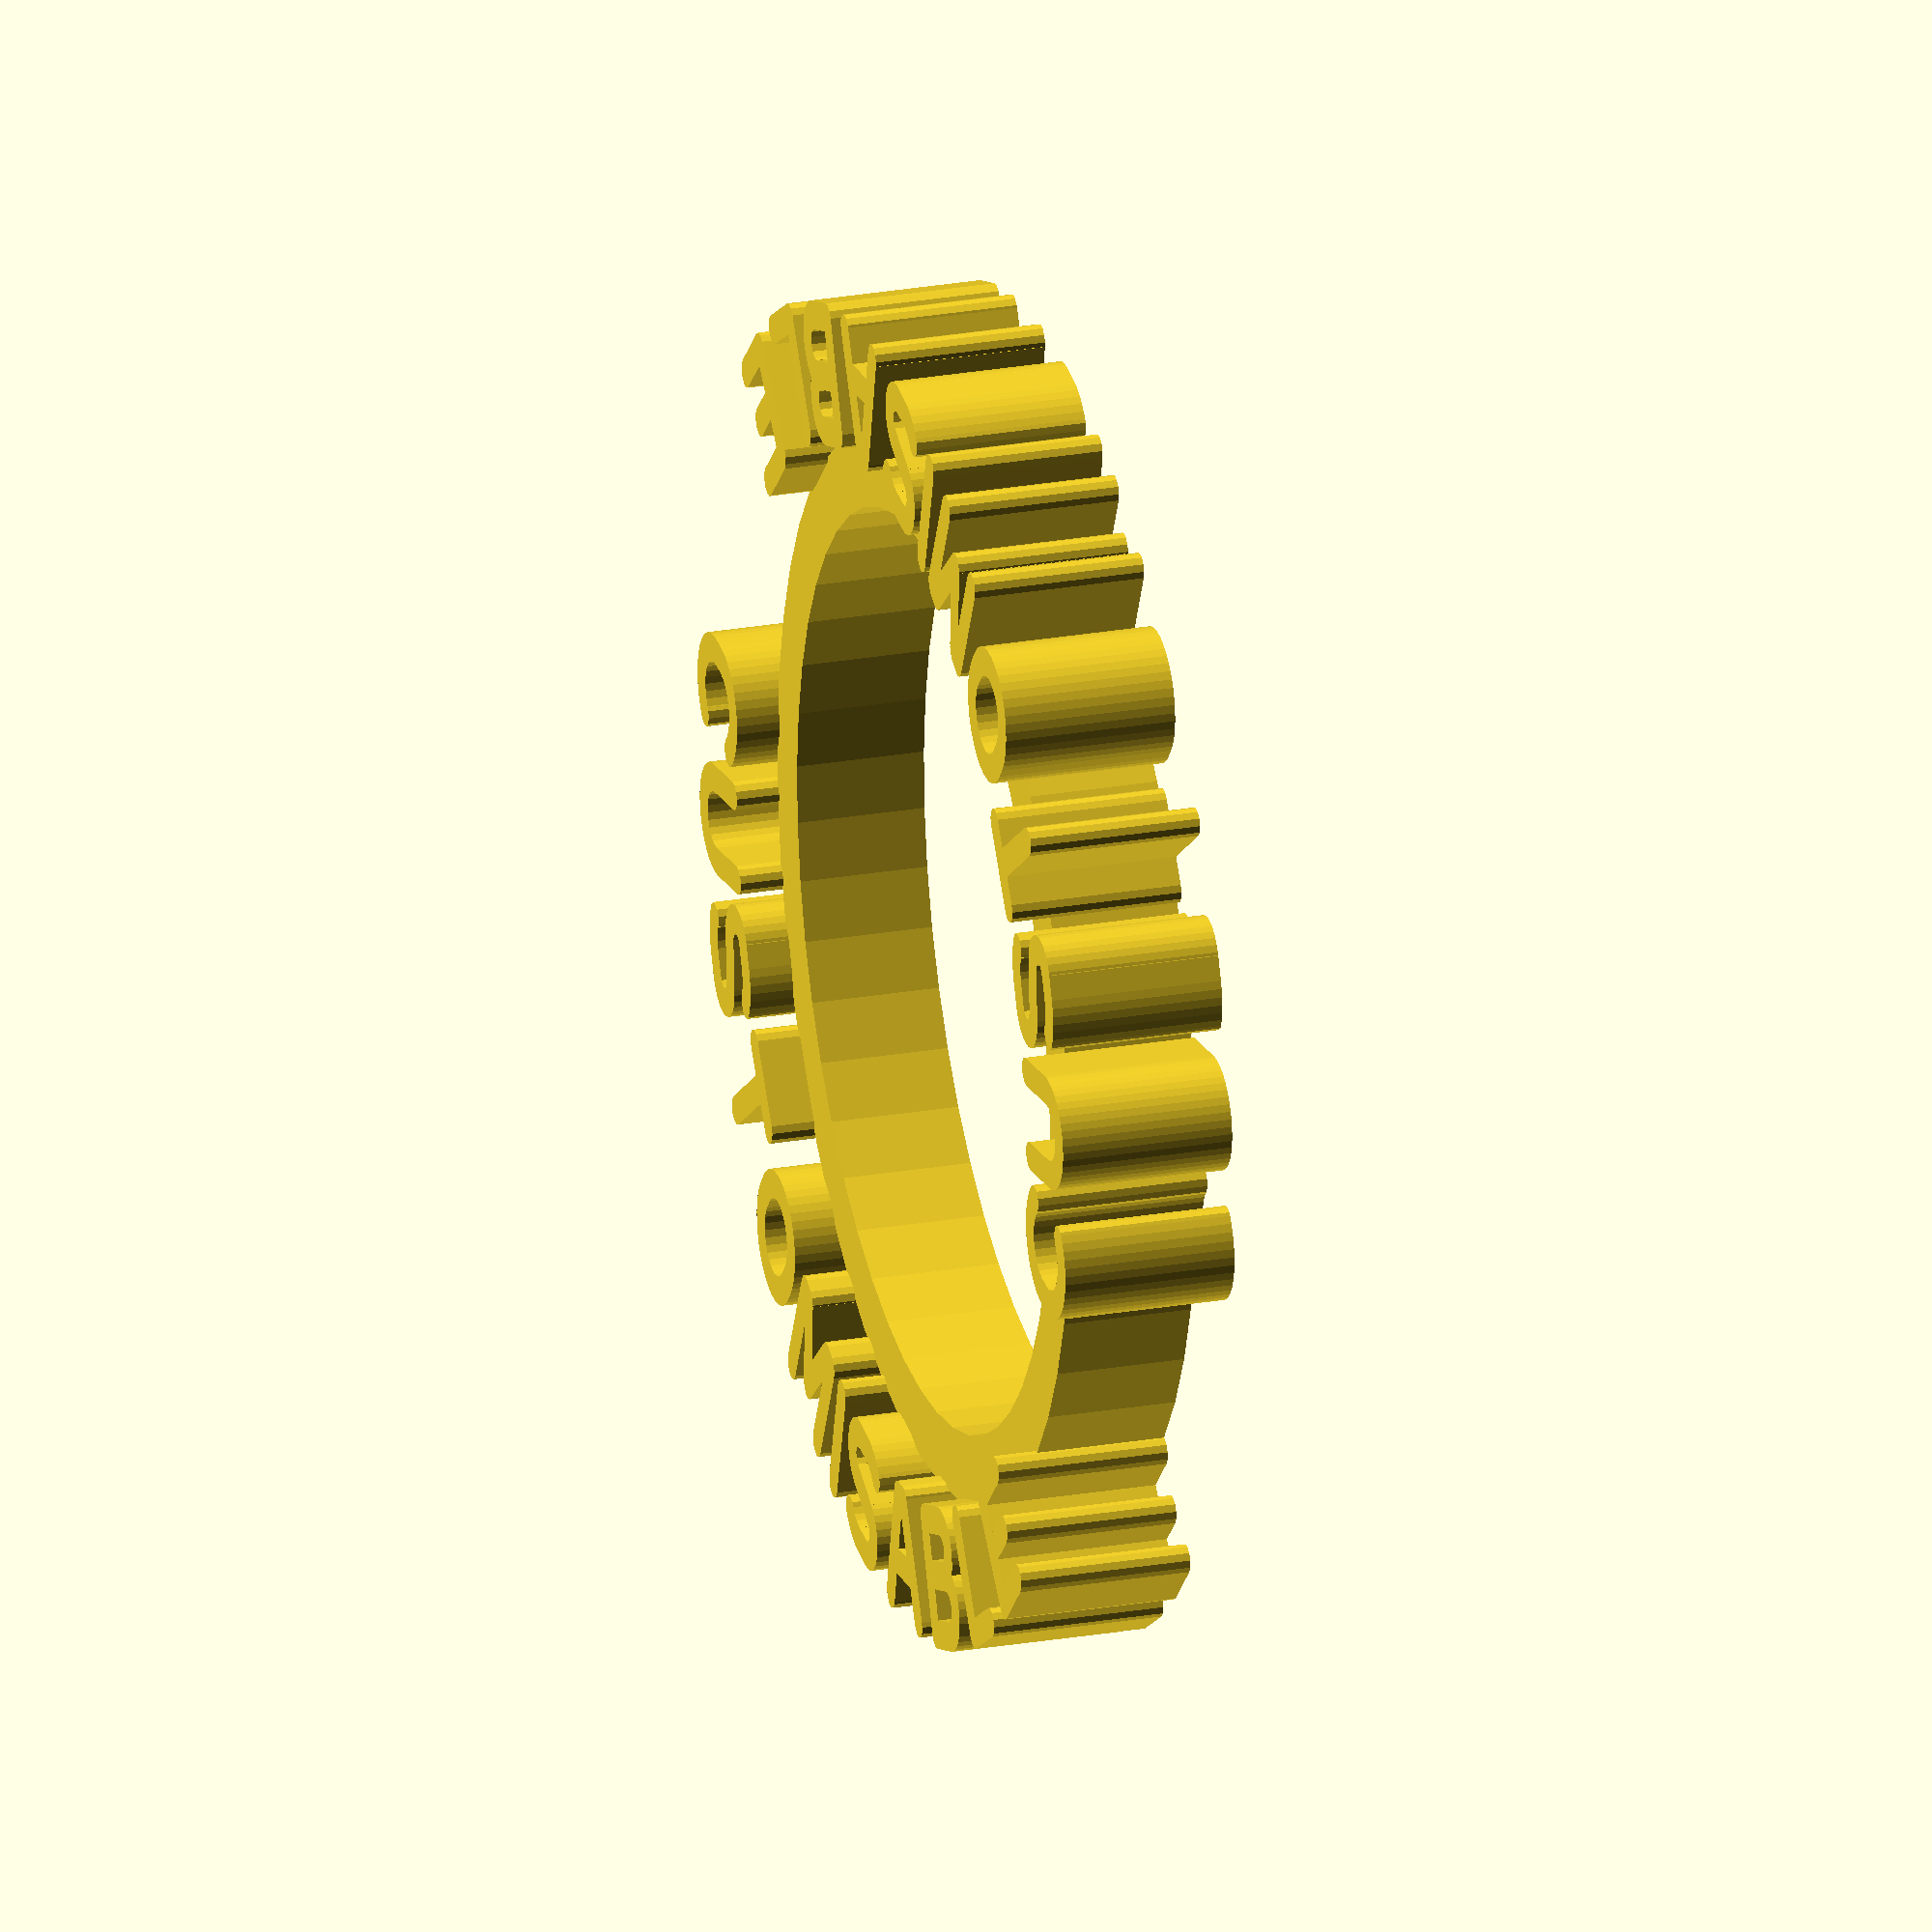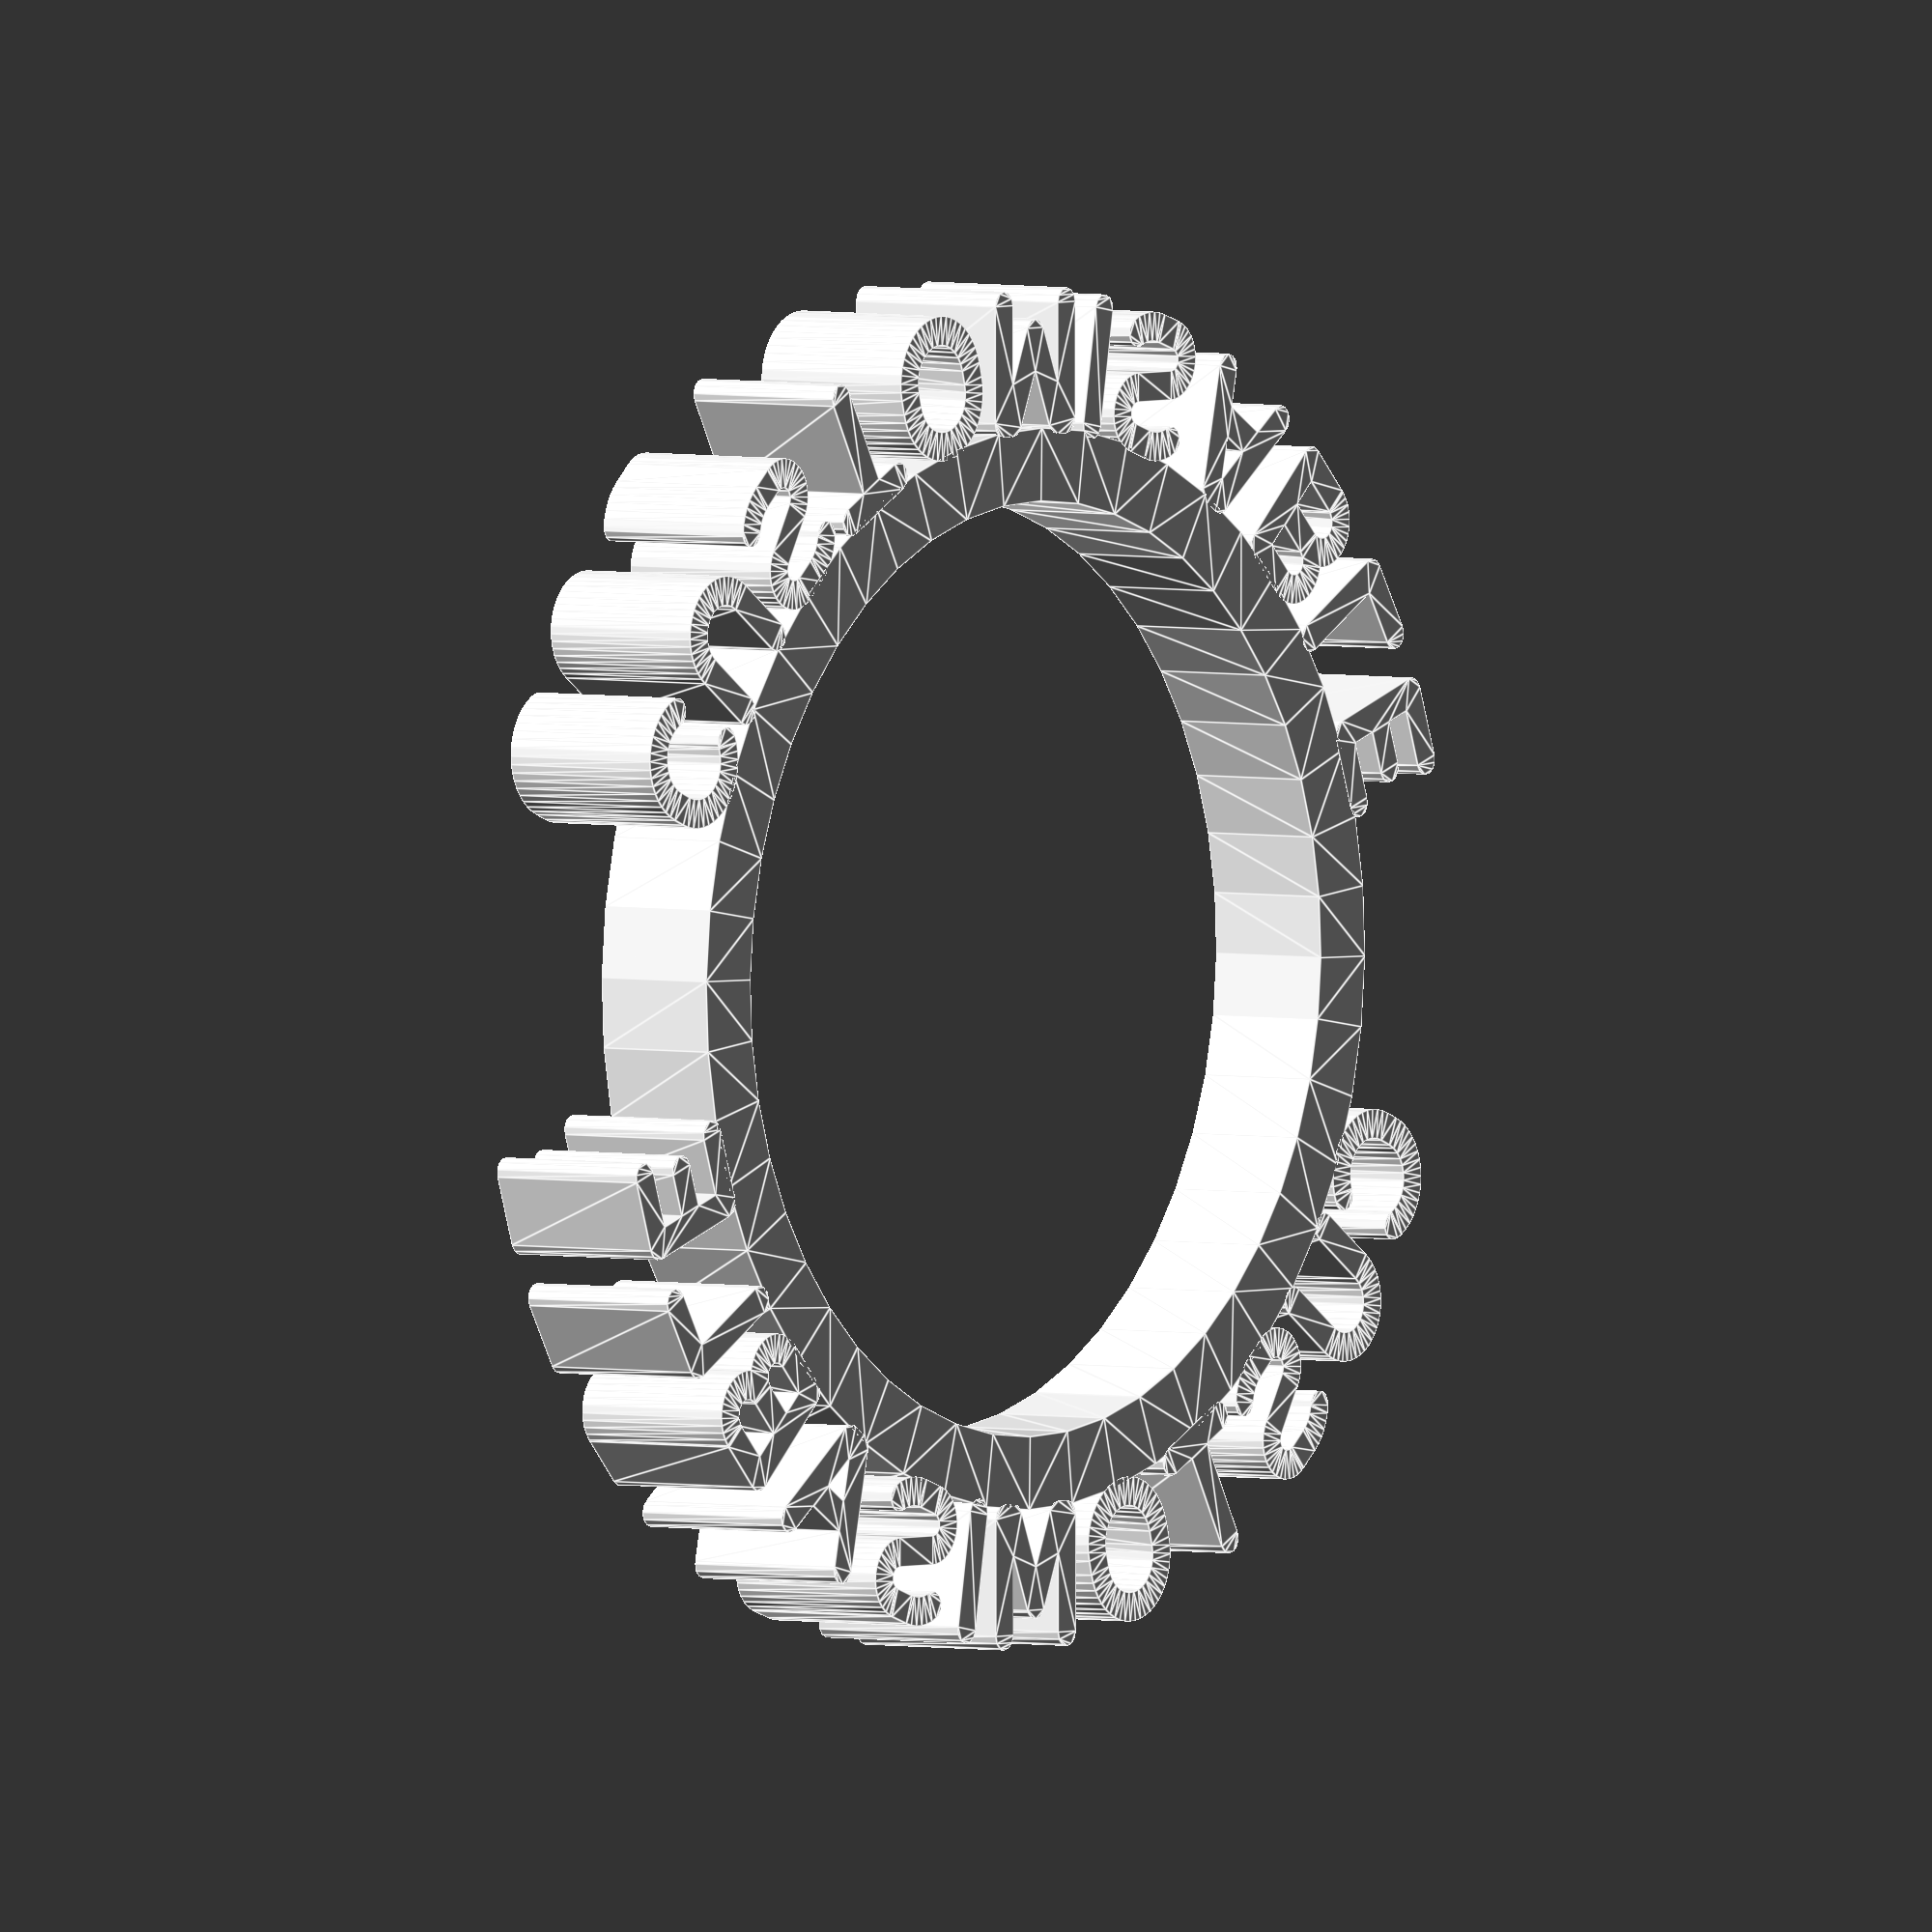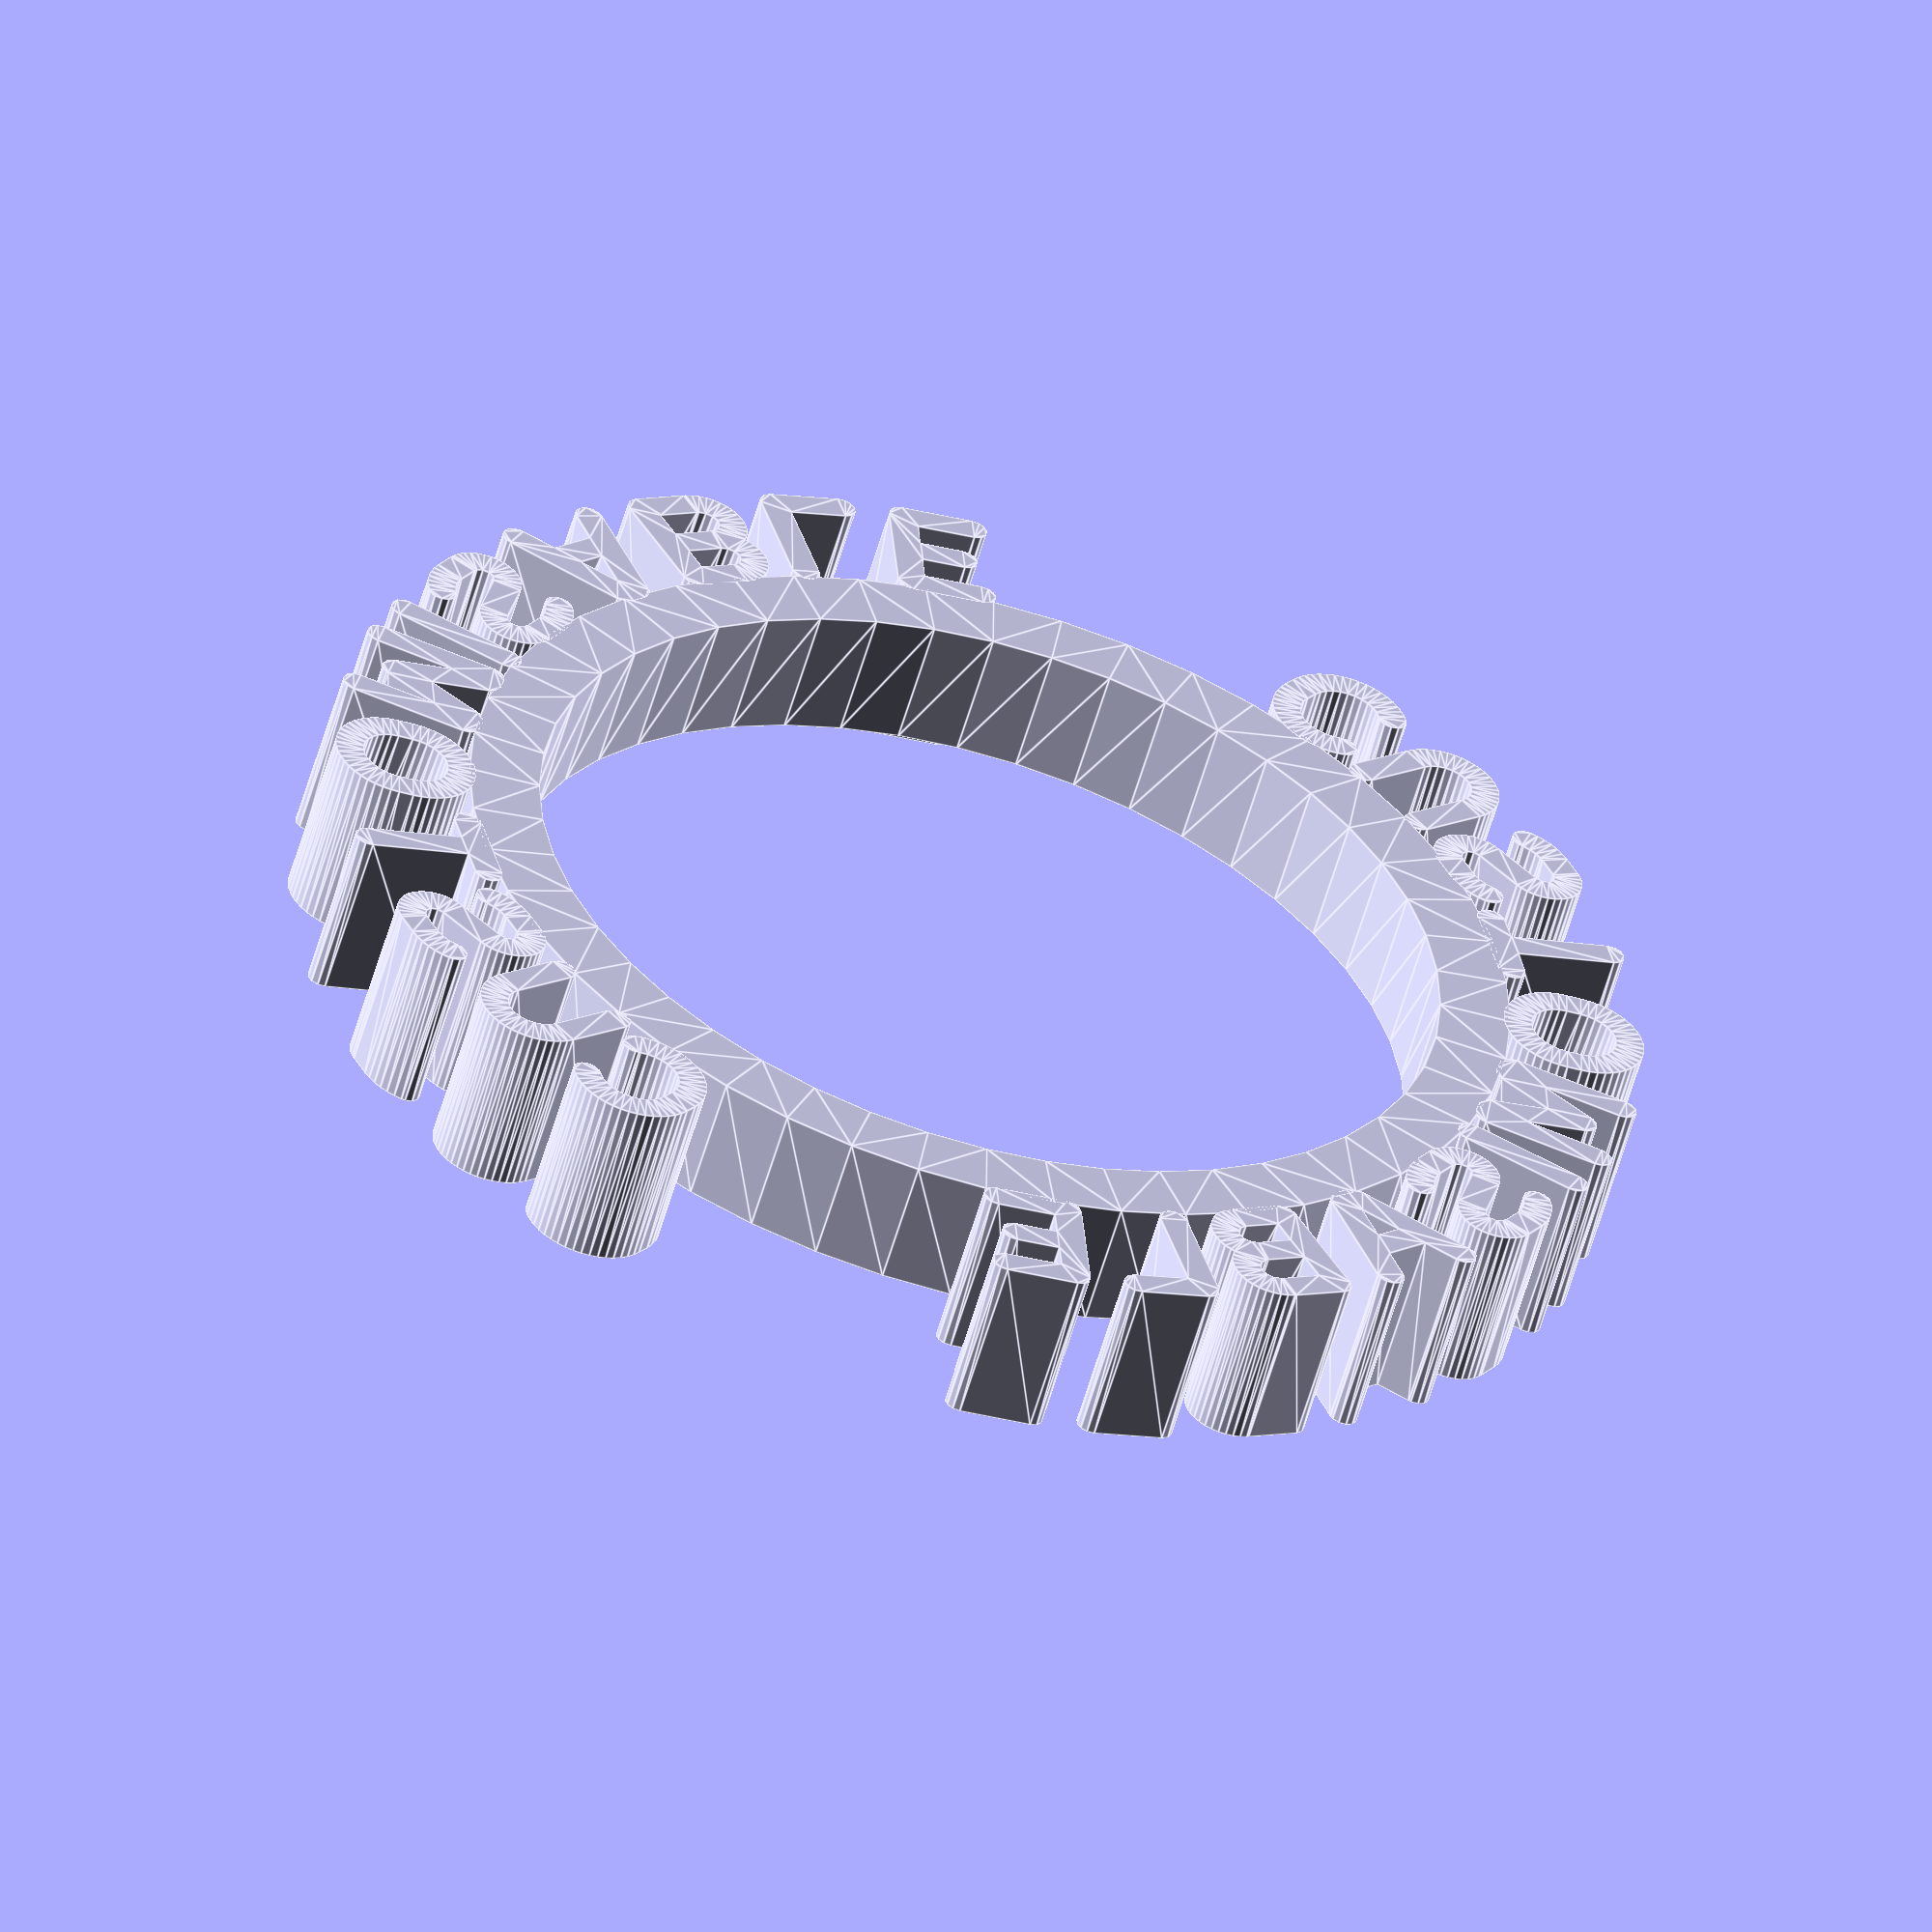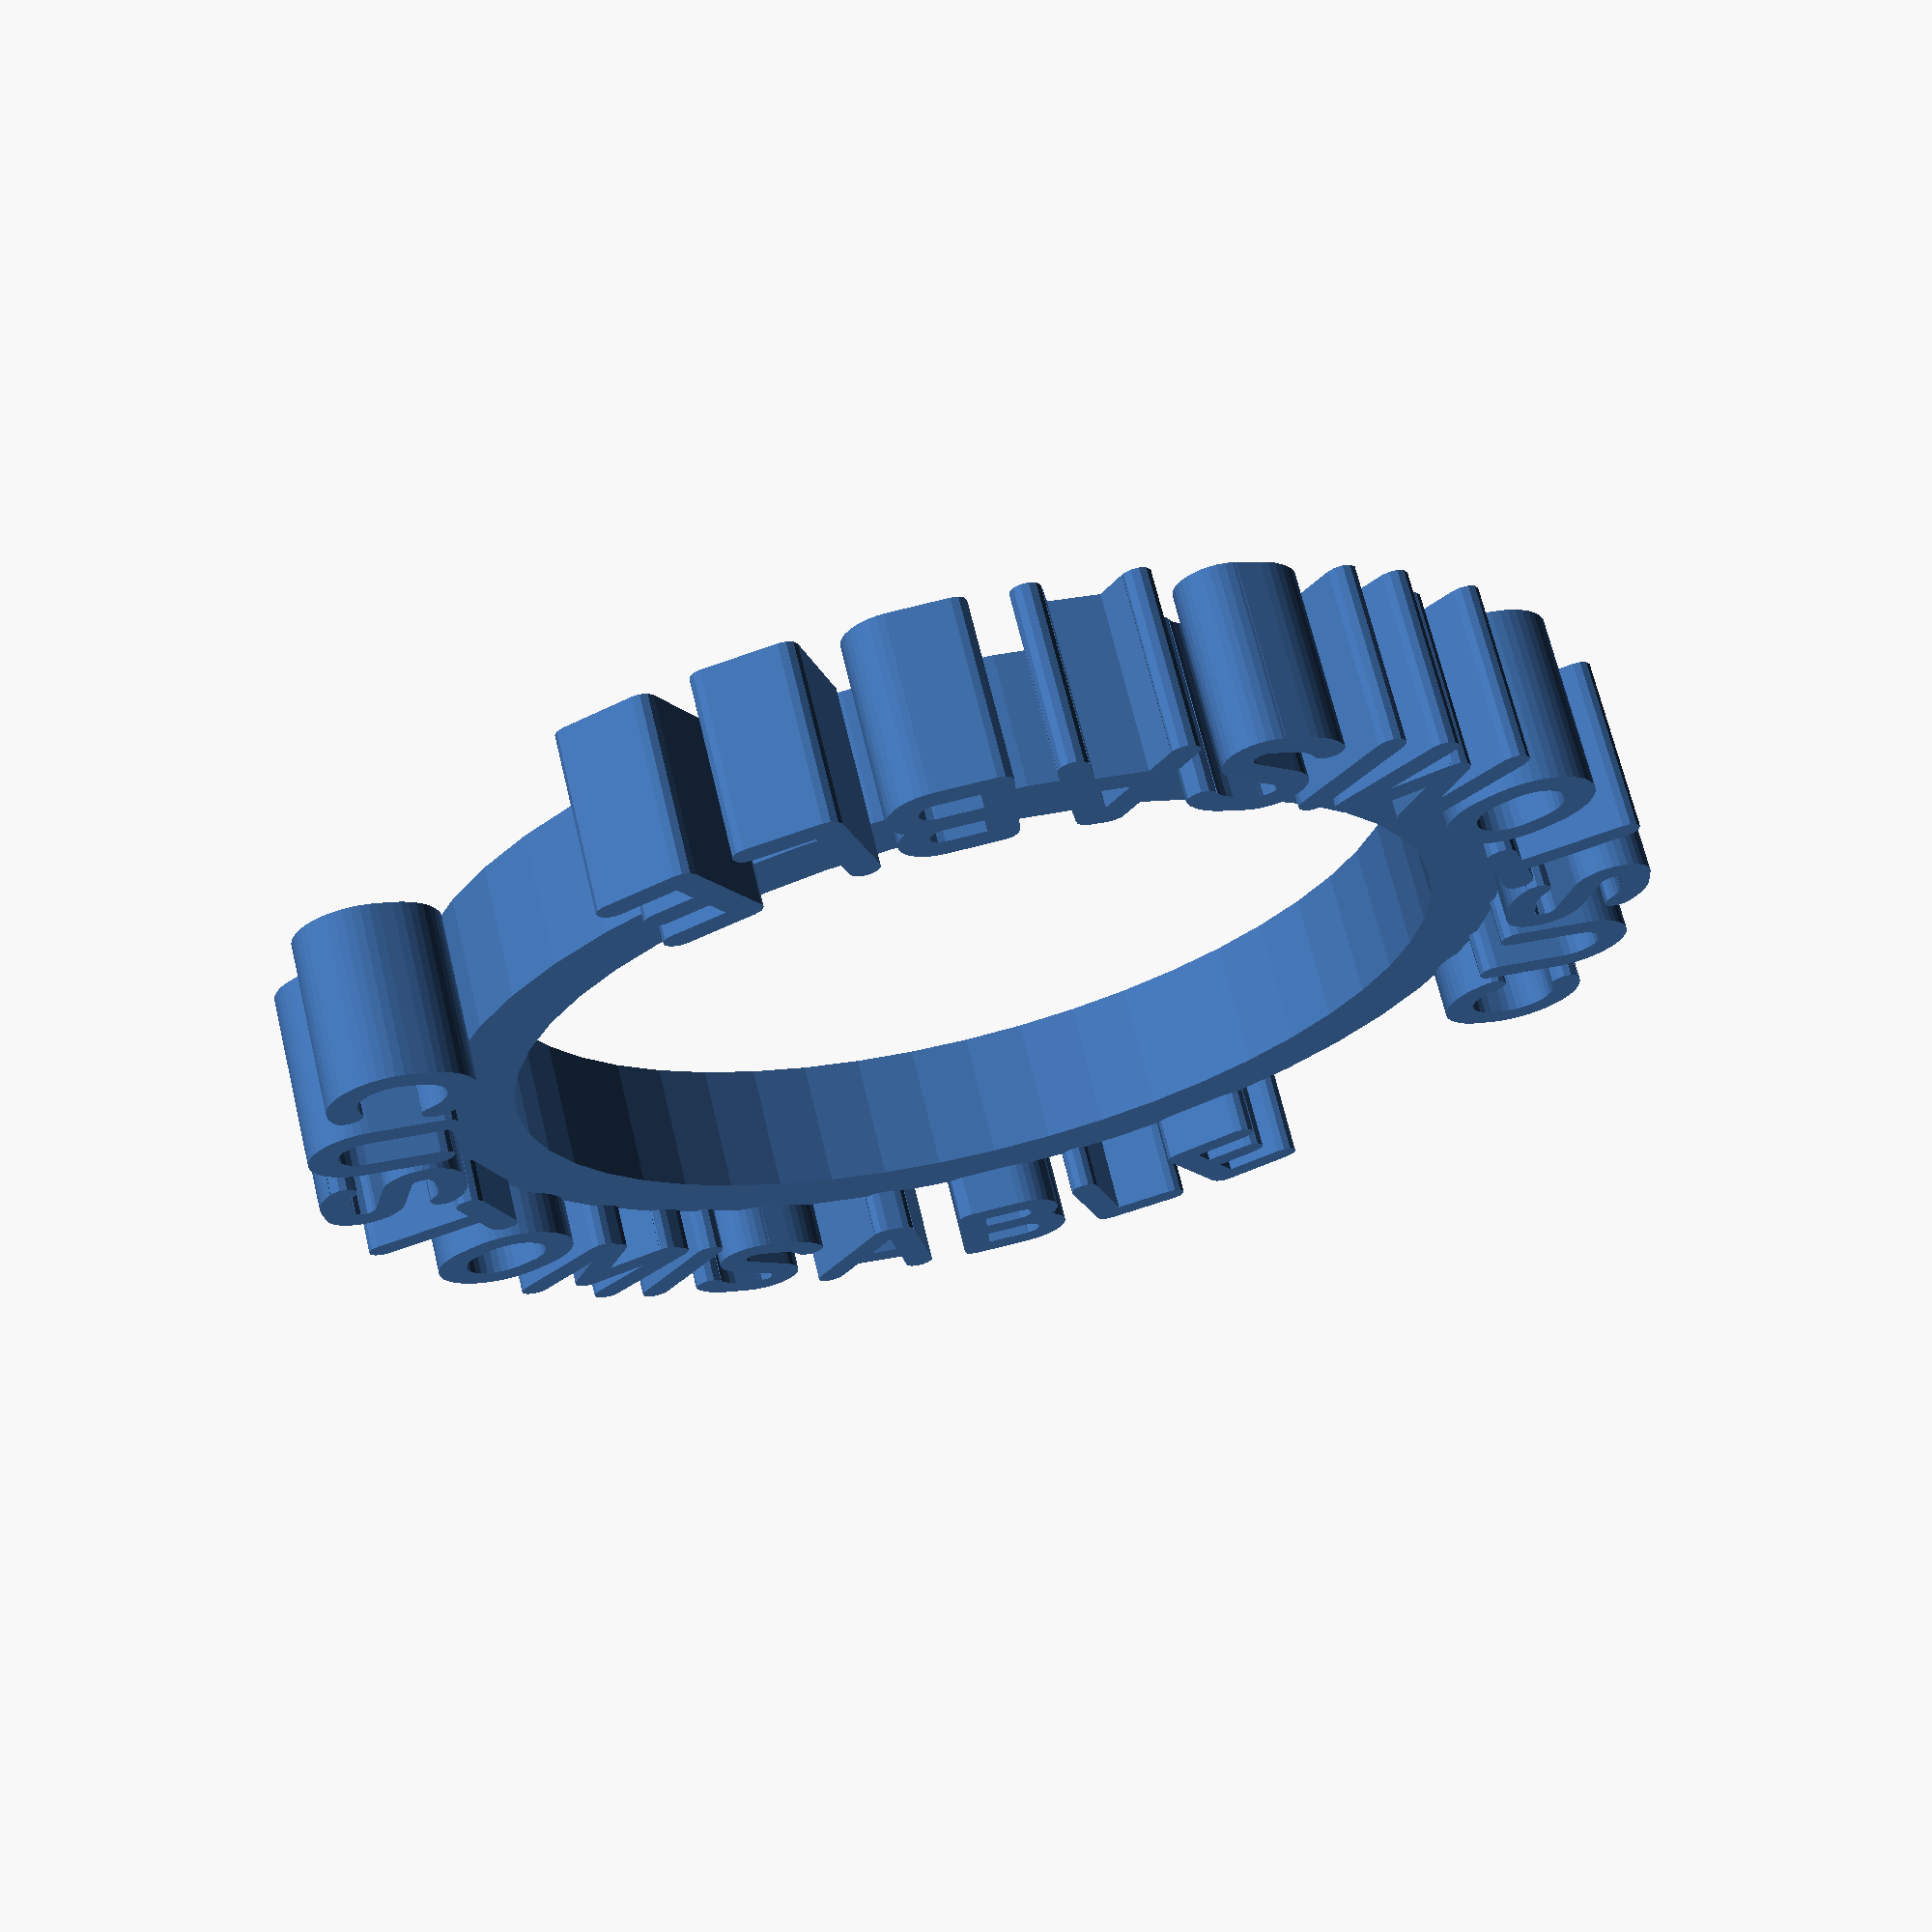
<openscad>
/* [Main Options] */

// Miniature base size
baseSize = 1; // [0.5:Tiny, 1: Small, 1:Medium, 2:Large, 3:Huge, 4:Gargantuan, 6:Colossal]

// Pregenerated text options. Set to 'Custom' to use the custom text field below.
text = "Custom"; // [Custom, Blinded, Charmed, Deafened, Exhausted, Frightened, Grappled, Incapacitated, Invisible, Paralyzed, Petrified, Poisoned, Prone, Restrained, Stunned, Unconscious] 

// The word(s) on the ring. Overriden by the text selector above.
customText = "customisable";

// Whether to repeat the word(s) around the ring
textDuplication = 1; //[0:Single, 1:Multiple]

/* [Ring Options] */

// Difference between inner and outer radius in mm
ringThickness = 2; // [0.8:0.4:12]

// Height in mm
ringHeight = 3.6; // [1:0.2:21.6]

// Gap between base and ring inner surface
baseSizeTolerance = 0.1; // [0:0.1:2]

/* [Text Options] */

// Whether the text faces inwards or outwards
textOrientation = 1; // [1:Outwards, -1:Inwards]

// Override the number of times the text is placed around the ring, set to non-zero to enforce
textInstanceCount = 0; // [0:5]

// Height of the individual letters in mm. Letter widths are based on this value.
textHeight = 4; // [2:2:12]

// Offset from the top of the ring to the top of the text in mm
textExtrusionHeight = 1.2; // [0:0.2:7.2]

/* [Advanced] */

// Set to non-zero to set the inner ring diameter in mm, overriding base size and ignoring base size tolerance
ringDiameterOverride = 0;

// Stroke thickness of the text, ratio to text height. Ensure that stroke thickness in mm exceeds your nozzle diameter.
textStrokeThickness = 0.2;

// The depth of the words that overlaps the ring in mm
textOverlap = 0.2;

// Ratio to text stroke thickness
letterSpacing = 0.8;

// Controls word spacing. Distance between words in mm is (this + 3x stroke width) * text height.
spaceWidth = 0.4;

/* [Hidden] */

computedText = text == "Custom" ? customText : text;

computedInnerRingRadius = ringDiameterOverride == 0 ? (baseSize * 25.4) / 2 + baseSizeTolerance : ringDiameterOverride / 2; // in mm

outerRingRadius = computedInnerRingRadius + ringThickness;

$fa = 7.5;
$fs = (textHeight * textStrokeThickness * PI) / 12;

union() {
    linear_extrude(ringHeight)
        difference() {
            circle(outerRingRadius);
            circle(computedInnerRingRadius);
        }

    linear_extrude(ringHeight + textExtrusionHeight)
        text(toUpper(computedText), textHeight, (outerRingRadius - textOverlap) * textOrientation, textStrokeThickness);
}

module text(string, size = 1, radius = 0, textStrokeRatio = 0.2) {
    eIndex = len(string) - 1;
    r = radius + (sign(radius) * size / 2);
    
    widths = [for (i = [0:eIndex]) size * (getLetterWidth(string[i]) + textStrokeRatio)];
        
    spacing = size * (textStrokeRatio * letterSpacing);
    
    offsets = concat([0], accumulate([for (i = [1:eIndex]) widths[i - 1] / 2 + spacing + widths[i] / 2]));
        
    totalWidth = widths[0] / 2 + offsets[eIndex] + widths[eIndex] / 2;
    totalAngle = abs(arcAngle(totalWidth, r));
    
    minDuplicateGap = abs(arcAngle(1.2 * size, r));
    minTriplicateGap = abs(arcAngle(4 * size, r));
    
    wordsCount = textDuplication == 0 ? 1
        : textInstanceCount > 0 ? textInstanceCount
            : (totalAngle + minTriplicateGap) * 3 < 360 ? 3
                : (totalAngle + minDuplicateGap) * 2 < 360 ? 2
                    : 1;
    
    union() {
        for (i = [0:wordsCount - 1])
            rotate((360 / wordsCount) * i)
                words(string, size, r, widths, offsets,
                    totalWidth, textStrokeRatio);
    }
}

module words(string, size = 1, radius = 0, widths, offsets, totalWidth, textStrokeRatio = 0.2) {
    eIndex = len(string) - 1;
    
    angles = [for (i = [0:eIndex]) arcAngle(offsets[i], radius)];
    
    translations = [for (i = [0:eIndex]) [radius == 0 ? offsets[i] : 0, -radius]];
    
    centreOffset = totalWidth / 2 - widths[0] / 2;
    centreRotatation = -arcAngle(centreOffset, radius);
    centreTranslation = [radius == 0 ? -centreOffset : 0, 0];
    
    rotate(centreRotatation)
    translate(centreTranslation)
    union() {
        for(i = [0:eIndex])
            rotate(angles[i])
            translate(translations[i])
                letter(string[i], size, textStrokeRatio);
    }
}

module letter(char, size = 1, textStrokeRatio = 0.2) {
    features = getLetter(char) * size;
    slotWidth = textStrokeRatio * size;
    
    union() {
        if (len(features) > 0)
            for(i = [0:len(features) - 1])
                for (j = [0:len(features[i]) - 1])
                    slot(features[i][j], slotWidth);
    }
}

module slot(params, width) {
    start = params[0];
    end = params[1];
    centre = (len(params) > 2) ? params[2] : undef;
    
    union() {
        centreSection(start, end, centre, width);
        translate(start)
            circle(width / 2);
        translate(end)
            circle(width / 2);
    }
}

module centreSection(start, end, centre, width) {
    if (centre == undef) {
        dir = normd(end - start);
        offset = perp(dir) * width / 2;
        
        polygon([
            start + offset, end + offset,
            end - offset, start - offset
        ]);
    }
    else {
        radius = mag(diff(centre, start));
        
        angles = [angle0to360(normd(diff(start, centre))),
            angle0to360(normd(diff(end, centre)))];
        
        translate(centre)
            arc(radius, angles, width);
    }
}

module arc(centre_radius, angles, width) {
    difference() {
        sector(centre_radius + width / 2, angles);
        circle(centre_radius - width / 2);
    }
}

module sector(radius, angles) {
    n=($fn>0?($fn>=3?$fn:3):ceil(max(min(360/$fa,radius*2*PI/$fs),5)));
    r = radius / cos(180 / n);
    step = -360 / n;
    
    modifier = angles[1] > angles[0] ? 360 : 0;
    
    points = concat([[0, 0]],
        [for(a = [angles[0] : step : angles[1] - modifier]) 
            [r * cos(a), r * sin(a)]
        ],
        [[r * cos(angles[1]),
            r * sin(angles[1])]]
    );

    difference() {
        circle(radius);
        polygon(points);
    }
}

function sub(num1, num2) = abs(num1 - num2) > 1e-5 ? num1 - num2 : 0;

function diff(vec1, vec2) = [sub(vec1[0], vec2[0]), sub(vec1[1], vec2[1])];

function mag(vec) = norm(vec);

function normd(vec) = vec/mag(vec);

function perp(dir) = [-1 * dir[1], dir[0]];

function angle0to360(vec) = acos(vec[0]) * (sign(vec[1]) < 0 ? -1 : 1) + (sign(vec[1]) < 0 ? 360 : 0);

function signeddot(vec) = acos(vec[0]) * (sign(vec[1]) < 0 ? -1 : 1);

function arcAngle(length, radius) = radius != 0 ? 360 * length / (2 * PI * radius) : 0;

function isnum(var) = var >= 0 || var <= 0;

function subvec(vec, pos = 0, len = -1, subvec = []) = len == 0 ? subvec : len == -1 ? subvec(vec, pos, len(vec) - pos, subvec) : subvec(vec, pos + 1, len - 1, concat(subvec, [vec[pos]]));

function last(vec) = vec[len(vec) - 1];

function cumulativeAppend(vec, value) = concat(vec, [last(vec) + value]);

function accumulate(vec) = (len(vec) > 1) ? cumulativeAppend(accumulate(subvec(vec, 0, len(vec) - 1)), last(vec)) : vec;

function toVector(angle, length) = [cos(angle) * length, sin(angle) * length];

// Uses ord(x) when using an up to date version of OpenSCAD, else uses my implementation
function ordFix(char) = version_num() >= 20190500 ? ord(char) : myOrd(char);

asciiCodes = [for(i=[ /* SPACE */ 32 : ( /* LOWERCASE Z */ 97 + 25) + 4]) i];
ascii = chr(asciiCodes);

function myOrd(char) =
    str(char) != char ? undef :
    let (res = search(char, ascii)[0])
    res != undef ? asciiCodes[res] : undef;

function toUpper(string) = 
	chr([for (i = [0:len(string)-1])
        let(code = ordFix(string[i]))
        code + (code >= 97 && code <= 122 ? -97+65 : 0)]);

function getLetter(char) =
	char == "A" ?
	[[[[-0.35000000000000003, -0.39999999999999997], [-0.05882381258703795, 0.39999999999999997]],
	[[-0.05882381258703795, 0.39999999999999997], [0.05882381258703812, 0.39999999999999997]],
	[[0.05882381258703812, 0.39999999999999997], [0.35000000000000003, -0.39999999999999997]]],
	[[[-0.24080892700834966, -0.09999999254941959], [0.24080892700834955, -0.09999999254941905]]]] :
	char == "B" ?
	[[[[-0.29999103546142575, 0.014000000000000056], [0.09300899732112881, 0.014000000000000056]],
	[[0.09300899732112881, -0.39999999999999997], [0.09300899732112881, 0.014000000000000056], [0.09300899732112881, -0.19299999999999998]],
	[[0.09300899732112881, -0.39999999999999997], [-0.29999103546142575, -0.39999999999999997]],
	[[-0.29999103546142575, -0.39999999999999997], [-0.29999103546142575, 0.39999999999999997]],
	[[-0.29999103546142575, 0.39999999999999997], [0.06100896453857416, 0.39999999999999997]],
	[[0.06100896453857416, 0.014000000000000411], [0.06100896453857416, 0.39999999999999997], [0.06100896453857416, 0.20700000000000018]]]] :
	char == "C" ?
	[[[[0.2974744946030249, 0.2999999999999996], [0.052525520324707024, 0.39999999999999997], [0.052525520324707024, 0.049999999999999996]],
	[[0.052525520324707024, 0.39999999999999997], [-0.29747447967529295, 0.049999999999999996], [0.052525520324707024, 0.049999999999999996]],
	[[-0.29747447967529295, 0.049999999999999996], [-0.29747447967529295, -0.049999999999999996]],
	[[-0.29747447967529295, -0.049999999999999996], [0.052525520324707024, -0.39999999999999997], [0.052525520324707024, -0.049999999999999996]],
	[[0.052525520324707024, -0.39999999999999997], [0.2974744946030253, -0.2999999999999999], [0.052525520324707024, -0.049999999999999996]]]] :
	char == "D" ?
	[[[[-0.3, 0.39999999999999997], [-0.049999999999999996, 0.39999999999999997]],
	[[0.3, 0.05000000000000017], [-0.049999999999999996, 0.39999999999999997], [-0.049999999999999996, 0.05000000000000017]],
	[[0.3, 0.05000000000000017], [0.3, -0.04999999999999982]],
	[[-0.049999999999999996, -0.3999999999999998], [0.3, -0.04999999999999982], [-0.049999999999999996, -0.04999999999999982]],
	[[-0.049999999999999996, -0.3999999999999998], [-0.3, -0.39999999999999997]],
	[[-0.3, -0.39999999999999997], [-0.3, 0.39999999999999997]]]] :
	char == "E" ?
	[[[[0.25, -0.3999999999999302], [-0.24999999999993036, -0.3999999999997561]],
	[[-0.24999999999993036, -0.3999999999997561], [-0.24999999999965183, 0.3999999999999303]],
	[[-0.24999999999965183, 0.3999999999999303], [0.24999999999996658, 0.3999999999997563]]],
	[[[-0.2499999999997911, 8.704148513061227e-14], [0.1499999999999666, -4.654054919228656e-14]]]] :
	char == "F" ?
	[[[[-0.25, -0.39999999999999997], [-0.25, 0.39999999999999997]],
	[[-0.25, 0.39999999999999997], [0.25, 0.39999999999999997]]],
	[[[-0.25, 0.0], [0.15, 0.0]]]] :
	char == "G" ?
	[[[[0.2699489742783186, 0.3], [0.024999999999999998, 0.39999999999999997], [0.024999999999999998, 0.049999999999999996]],
	[[0.024999999999999998, 0.39999999999999997], [-0.325, 0.049999999999999996], [0.024999999999999998, 0.049999999999999996]],
	[[-0.325, 0.049999999999999996], [-0.325, -0.049999999999999996]],
	[[-0.325, -0.049999999999999996], [0.024999999999999998, -0.39999999999999997], [0.024999999999999998, -0.049999999999999996]],
	[[0.024999999999999998, -0.39999999999999997], [0.32500010803341867, -0.23027738399460132], [0.024999999999999998, -0.049999999999999996]],
	[[0.32500010803341867, -0.23027738399460132], [0.32500010803341867, -0.024999999999999998]],
	[[0.32500010803341867, -0.024999999999999998], [0.1250001050531864, -0.024999999999999998]]]] :
	char == "H" ?
	[[[[-0.3, -0.39999999999999997], [-0.3, 0.39999999999999997]]],
	[[[-0.3, 0.0], [0.3, 0.0]]],
	[[[0.3, -0.39999999999999997], [0.3, 0.39999999999999997]]]] :
	char == "I" ?
	[[[[0.0, 0.39999999999999997], [0.0, -0.39999999999999997]]]] :
	char == "J" ?
	[[[[-0.2249998491257372, -0.3], [-0.024999855831259764, -0.3999999910593029], [-0.024999855831259764, -0.14999999105930292]],
	[[-0.024999855831259764, -0.3999999910593029], [0.22500014416874023, -0.14999999105930292], [-0.024999855831259764, -0.14999999105930292]],
	[[0.22500014416874023, -0.14999999105930292], [0.22500014416873737, 0.40000000000000036]],
	[[0.22500014416873737, 0.40000000000000036], [-0.02499985583126261, 0.4000000000000007]]]] :
	char == "K" ?
	[[[[-0.27499984204769135, 0.40000002086162567], [-0.27499984204769135, -0.3999999910593033]]],
	[[[-0.27499984204769135, -0.0799999862909317], [0.22500016540288925, 0.40000002086162567]]],
	[[[-0.12530235897523312, 0.0637095974586277], [0.2750001661479473, -0.3999999910593033]]]] :
	char == "L" ?
	[[[[-0.25, 0.39999999999999997], [-0.25, -0.39999999999999997]],
	[[-0.25, -0.39999999999999997], [0.25, -0.39999999999999997]]]] :
	char == "M" ?
	[[[[-0.35000000000000003, -0.39999999999999997], [-0.35000000000000003, 0.39999999999999997]],
	[[-0.35000000000000003, 0.39999999999999997], [-0.25, 0.39999999999999997]],
	[[-0.25, 0.39999999999999997], [-9.896862138702999e-08, -0.20000023752450102]],
	[[-9.896862138702999e-08, -0.20000023752450102], [0.2500001880029771, 0.39999999999999997]],
	[[0.2500001880029771, 0.39999999999999997], [0.35000000000000003, 0.39999999999999997]],
	[[0.35000000000000003, 0.39999999999999997], [0.35000000000000003, -0.39999999999999997]]]] :
	char == "N" ?
	[[[[-0.3, -0.39999999999999997], [-0.3, 0.39999999999999997]],
	[[-0.3, 0.39999999999999997], [0.3, -0.39999999999999997]],
	[[0.3, -0.39999999999999997], [0.3, 0.39999999999999997]]]] :
	char == "O" ?
	[[[[0.0, 0.39999999999999997], [-0.35000000000000003, 0.049999999999999996], [0.0, 0.049999999999999996]],
	[[0.35000000000000003, 0.049999999999999996], [0.0, 0.39999999999999997], [0.0, 0.049999999999999996]],
	[[0.35000000000000003, 0.049999999999999996], [0.35000000000000003, -0.049999999999999996]],
	[[0.0, -0.39999999999999997], [0.35000000000000003, -0.049999999999999996], [0.0, -0.049999999999999996]],
	[[-0.35000000000000003, -0.049999999999999996], [0.0, -0.39999999999999997], [0.0, -0.049999999999999996]],
	[[-0.35000000000000003, -0.049999999999999996], [-0.35000000000000003, 0.049999999999999996]]]] :
	char == "P" ?
	[[[[-0.2999916076660156, -0.39999999999999997], [-0.2999916076660156, 0.39999999999999997]],
	[[-0.2999916076660156, 0.39999999999999997], [0.10000839233398437, 0.39999999999999997]],
	[[0.10000839233398437, 0.0], [0.10000839233398437, 0.39999999999999997], [0.10000839233398437, 0.19999999999999998]],
	[[0.10000839233398437, 0.0], [-0.2999916076660156, 0.0]]]] :
	char == "Q" ?
	[[[[0.0, 0.39999999999999997], [-0.35000000000000003, 0.049999999999999996], [0.0, 0.049999999999999996]],
	[[0.35000000000000003, 0.049999999999999996], [0.0, 0.39999999999999997], [0.0, 0.049999999999999996]],
	[[0.35000000000000003, 0.049999999999999996], [0.35000000000000003, -0.049999999999999996]],
	[[0.0, -0.39999999999999997], [0.35000000000000003, -0.049999999999999996], [0.0, -0.049999999999999996]],
	[[-0.35000000000000003, -0.049999999999999996], [0.0, -0.39999999999999997], [0.0, -0.049999999999999996]],
	[[-0.35000000000000003, -0.049999999999999996], [-0.35000000000000003, 0.049999999999999996]]],
	[[[0.12434171307712916, -0.17434147171199915], [0.35000025779008864, -0.3999999910593033]]]] :
	char == "R" ?
	[[[[-0.3, -0.39999999999999997], [-0.3, 0.39999999999999997]],
	[[-0.3, 0.39999999999999997], [0.09999999999999999, 0.39999999999999997]],
	[[0.09944164747950593, 7.793953511026075e-07], [0.09999999999999999, 0.39999999999999997], [0.09999999999999999, 0.19999999999999998]],
	[[0.09944164747950593, 7.793953511026075e-07], [-0.3, -1.3719268322276434e-06]]],
	[[[-0.1666655260607399, -6.538108987541591e-07], [0.3, -0.39999999999999997]]]] :
	char == "S" ?
	[[[[-0.2949489742783129, -0.2999999999999998], [-0.049999999999999996, -0.39999999999999647], [-0.049999999999999996, -0.05000000000000017]],
	[[-0.049999999999999996, -0.39999999999999647], [0.11967795721333233, -0.39999999999999647]],
	[[0.11967795721333233, -0.39999999999999647], [0.17517565869139276, -0.05847635537096796], [0.11967795721333233, -0.22472898056577256]],
	[[0.17517565869139276, -0.05847635537096796], [-0.17514280865403292, 0.058465375324756326]],
	[[-0.11964332278642473, 0.3999999992498031], [-0.17514280865403292, 0.058465375324756326], [-0.11964332278642473, 0.22472334516528622]],
	[[-0.11964332278642473, 0.3999999992498031], [0.049999999999999996, 0.3999999992498031]],
	[[0.2949489742783129, 0.2999999989497292], [0.049999999999999996, 0.3999999992498031], [0.049999999999999996, 0.049999999999999996]]]] :
	char == "T" ?
	[[[[0.3, 0.40000000000000036], [-0.2999999999999801, 0.40000000000000036]]],
	[[[1.9895196601282807e-14, 0.40000000000000036], [0.0, -0.39999999999999997]]]] :
	char == "U" ?
	[[[[-0.3, 0.39888341426849366], [-0.3, -0.0988834351494667]],
	[[-0.3, -0.0988834351494667], [0.0, -0.39888343514946667], [0.0, -0.0988834351494667]],
	[[0.0, -0.39888343514946667], [0.3, -0.0988834351494667], [0.0, -0.0988834351494667]],
	[[0.3, -0.0988834351494667], [0.3, 0.39888341426849366]]]] :
	char == "V" ?
	[[[[-0.3, 0.39999999999999997], [0.0, -0.39999999999999997]],
	[[0.0, -0.39999999999999997], [0.3, 0.39999999999999997]]]] :
	char == "W" ?
	[[[[-0.39999999999999997, 0.39999999999999997], [-0.19999999999999998, -0.39999999999999997]],
	[[-0.19999999999999998, -0.39999999999999997], [0.0, 0.19999999999999998]],
	[[0.0, 0.19999999999999998], [0.19999999999999998, -0.39999999999999997]],
	[[0.19999999999999998, -0.39999999999999997], [0.39999999999999997, 0.39999999999999997]]]] :
	char == "X" ?
	[[[[-0.3, 0.39999999999999997], [0.3, -0.39999999999999997]]],
	[[[0.3, 0.39999999999999997], [-0.3, -0.39999999999999997]]]] :
	char == "Y" ?
	[[[[-0.3, 0.39999999999999997], [0.0, 0.0]],
	[[0.0, 0.0], [0.3, 0.39999999999999997]]],
	[[[0.0, -0.39999999999999997], [0.0, 0.0]]]] :
	char == "Z" ?
	[[[[-0.3, 0.39999999999999997], [0.3, 0.39999999999999997]],
	[[0.3, 0.39999999999999997], [-0.3, -0.39999999999999997]],
	[[-0.3, -0.39999999999999997], [0.3, -0.39999999999999997]]]] :
    char == " " ?
    [] :
    []; //Unsupported char

function getLetterWidth(char) =
	char == "A" ?
	0.7000000000000001 :
	char == "B" ?
	0.5999820709228515 :
	char == "C" ?
	0.5949489593505859 :
	char == "D" ?
	0.6 :
	char == "E" ?
	0.5 :
	char == "F" ?
	0.5 :
	char == "G" ?
	0.65 :
	char == "H" ?
	0.6 :
	char == "I" ?
	0.0 :
	char == "J" ?
	0.44999999999999996 :
	char == "K" ?
	0.5499999999999999 :
	char == "L" ?
	0.5 :
	char == "M" ?
	0.7000000000000001 :
	char == "N" ?
	0.6 :
	char == "O" ?
	0.7000000000000001 :
	char == "P" ?
	0.5999832153320312 :
	char == "Q" ?
	0.7000000000000001 :
	char == "R" ?
	0.6 :
	char == "S" ?
	0.589898681640625 :
	char == "T" ?
	0.6 :
	char == "U" ?
	0.6 :
	char == "V" ?
	0.6 :
	char == "W" ?
	0.7999999999999999 :
	char == "X" ?
	0.6 :
	char == "Y" ?
	0.6 :
	char == "Z" ?
	0.6 :
    char == " " ?
    spaceWidth :
    0; //Unsupported char
</openscad>
<views>
elev=154.8 azim=204.2 roll=105.7 proj=o view=wireframe
elev=176.9 azim=178.9 roll=52.5 proj=o view=edges
elev=57.1 azim=74.6 roll=164.1 proj=o view=edges
elev=110.7 azim=42.4 roll=193.5 proj=p view=wireframe
</views>
